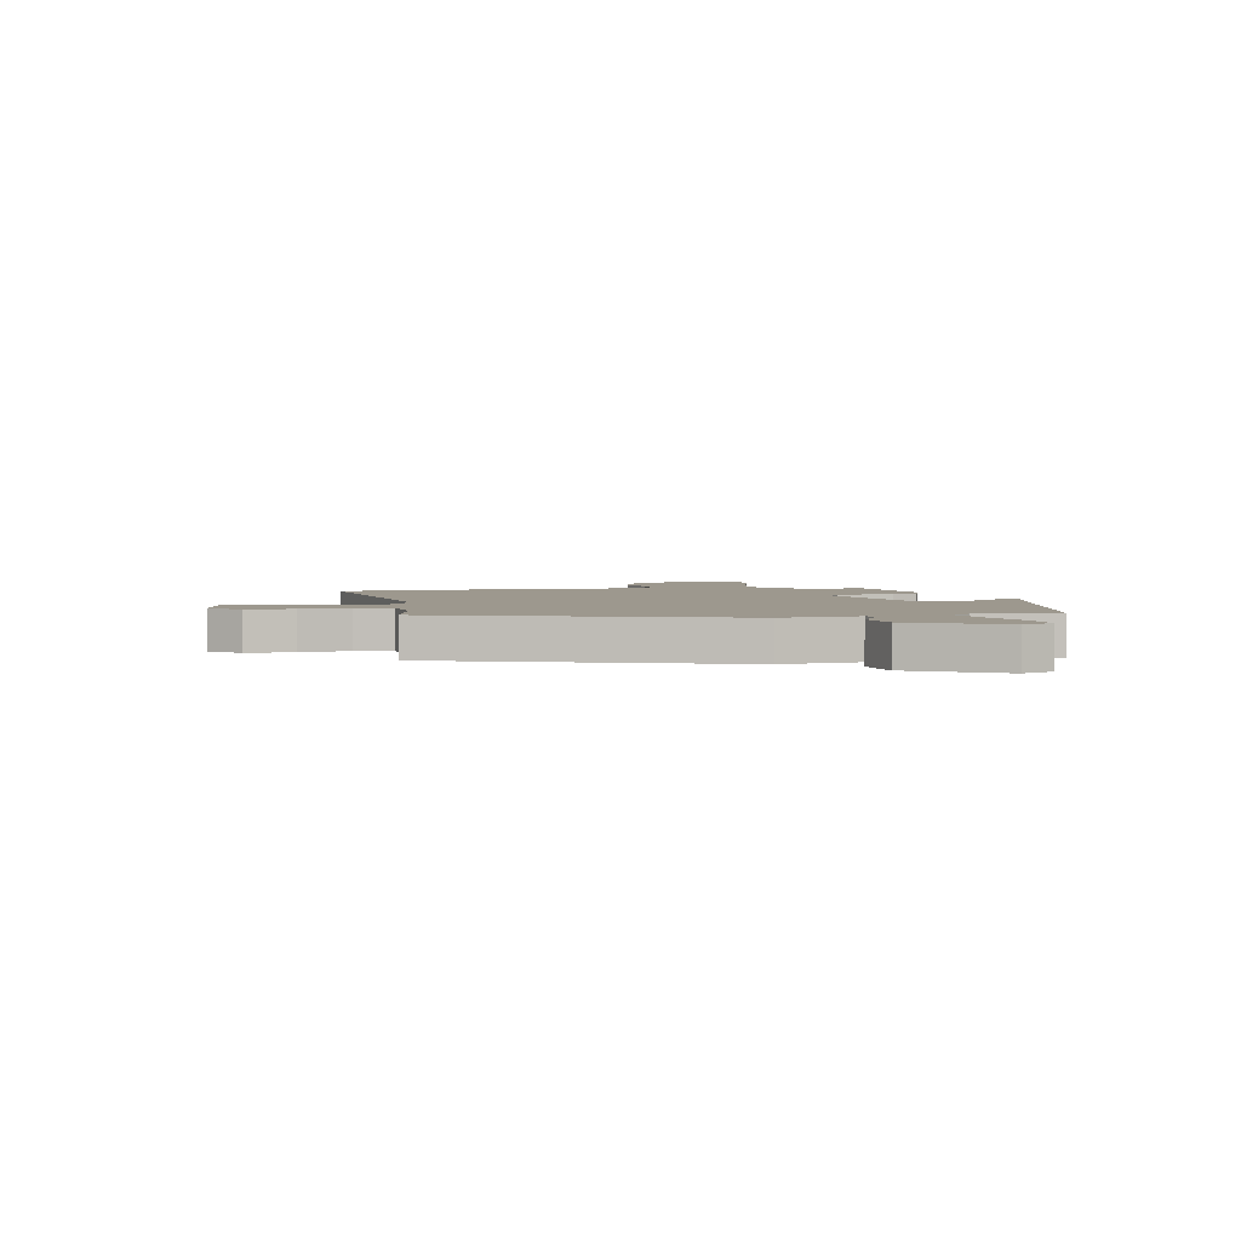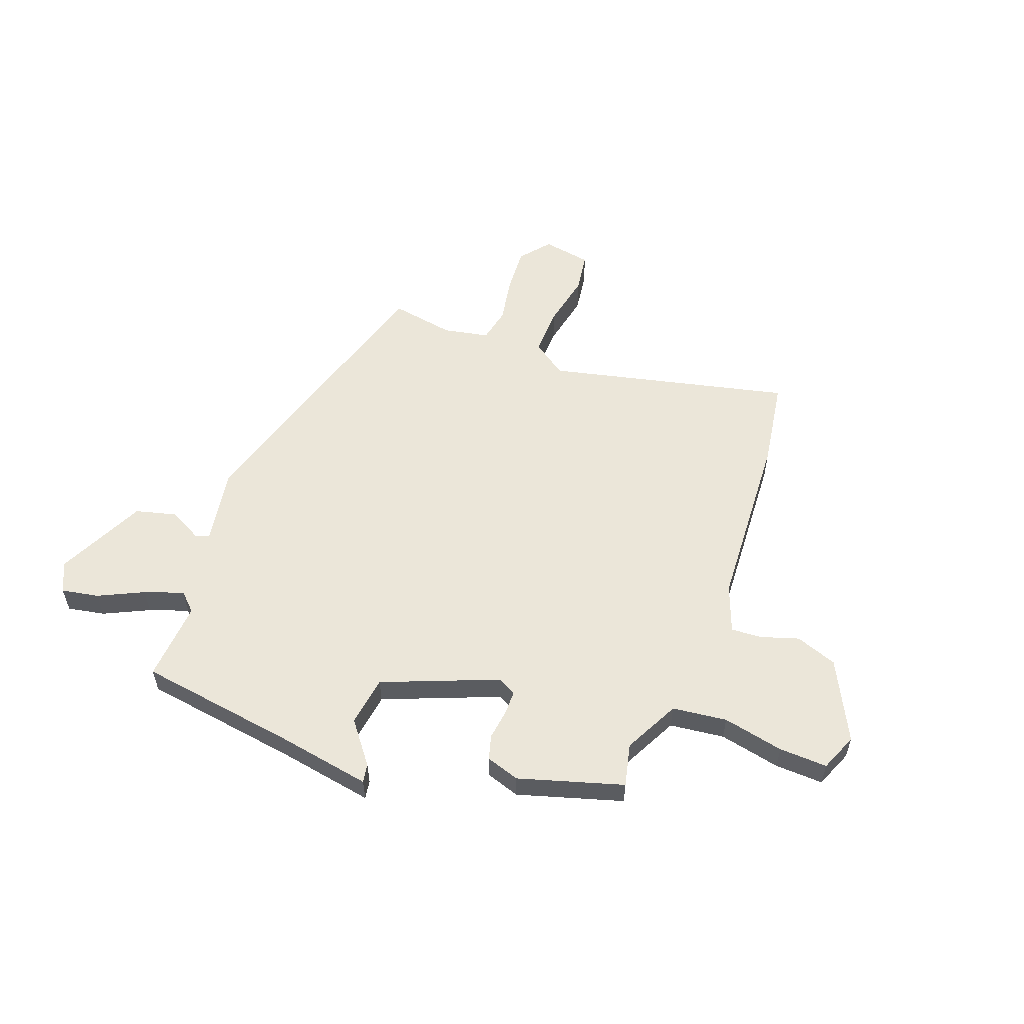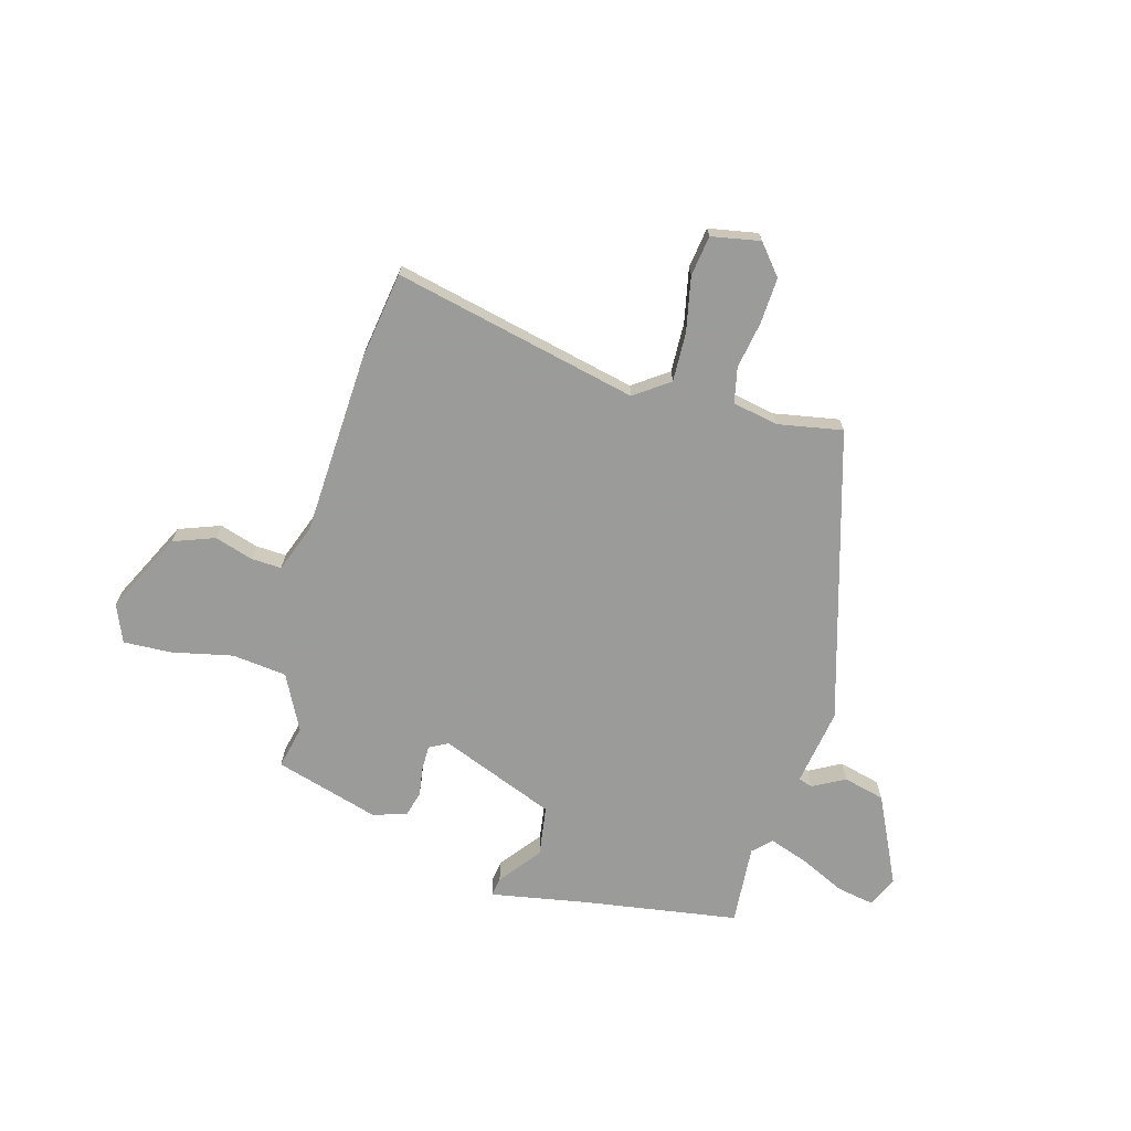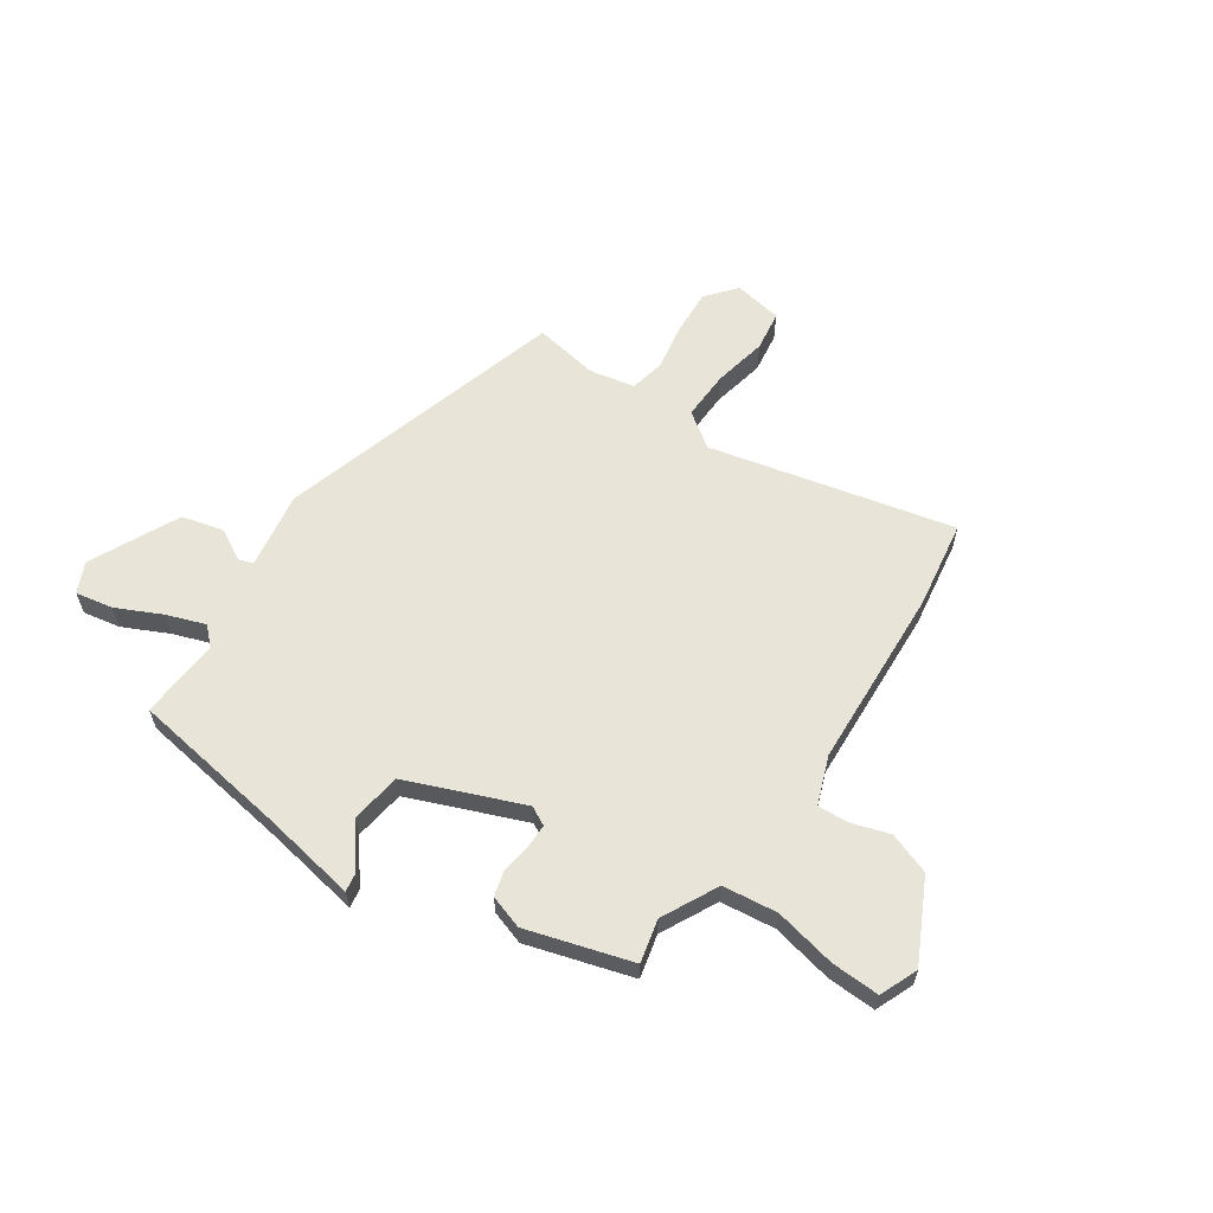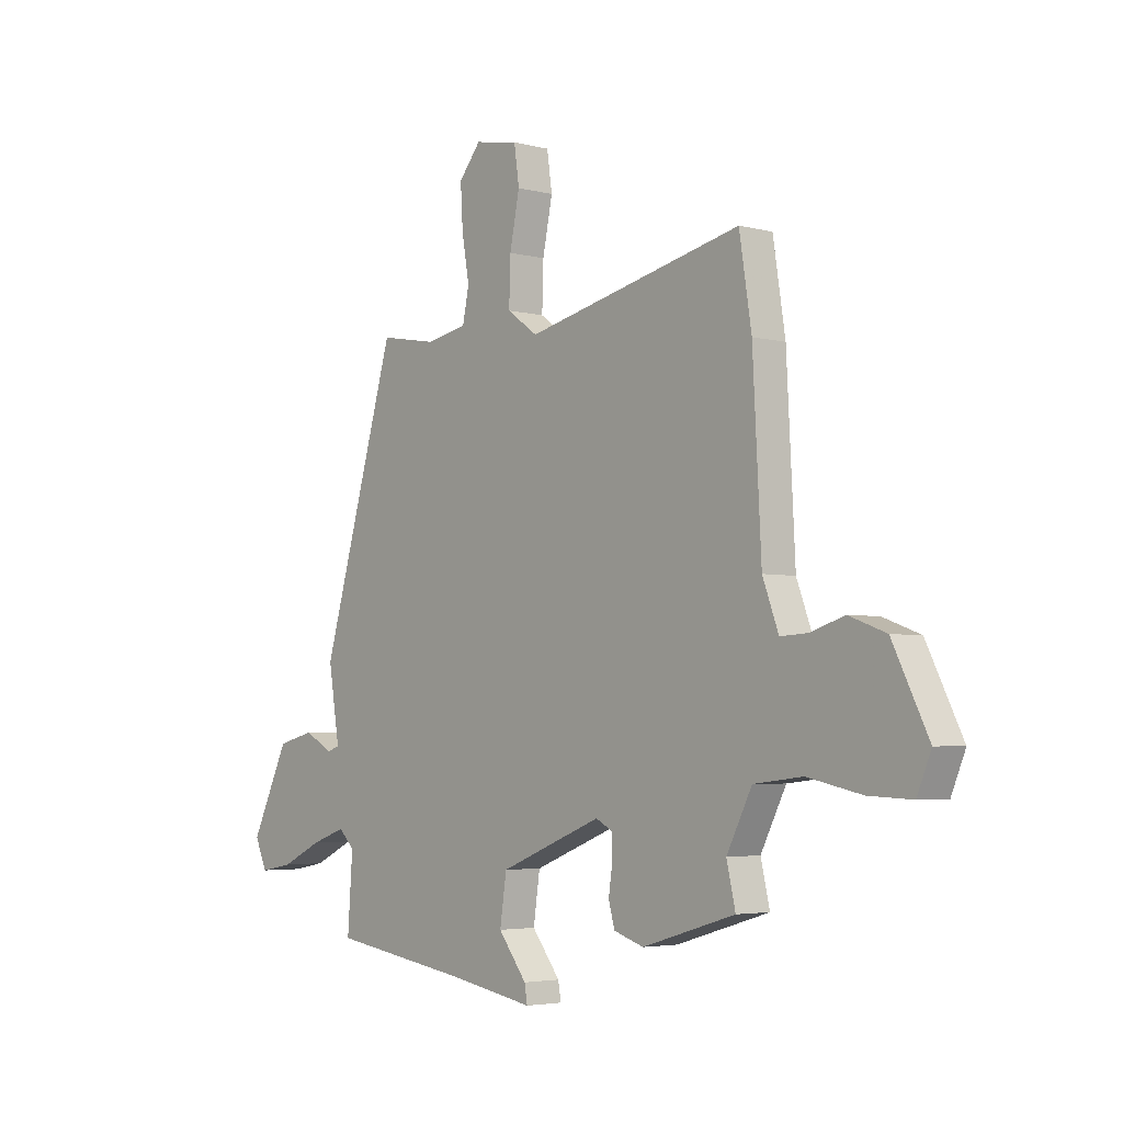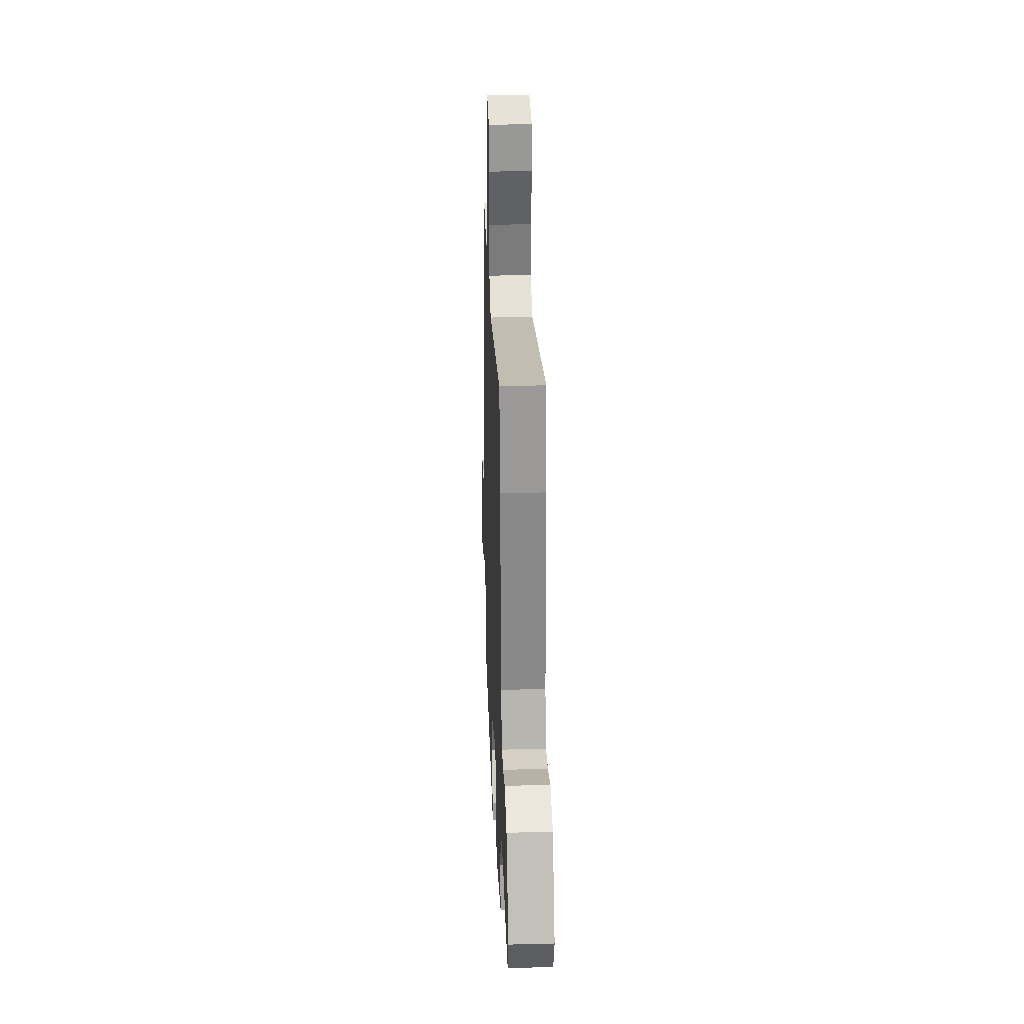
<metadata>
{"format":"obj","ext":"obj","renderer":"f3d","projection":"perspective","resolution":1024,"background":"white","views":[{"elev":3.2,"azim":81.6,"up":"+Y"},{"elev":55.9,"azim":-159.7,"up":"+Y"},{"elev":-69.6,"azim":-15.5,"up":"+Y"},{"elev":60.6,"azim":-145.9,"up":"+Y"},{"elev":-3.9,"azim":-130.6,"up":"+Z"},{"elev":29.9,"azim":-92.1,"up":"+Z"}]}
</metadata>
<code>
v 0.479 0.07 -0.498
v 0.177 0.07 -0.544
v -0.002 0.07 -0.576
v 0.004 0.07 -0.54
v 0.065 0.07 -0.461
v 0.051 0.07 -0.365
v -0.168 0.07 -0.278
v -0.204 0.07 -0.297
v -0.204 0.07 -0.344
v -0.196 0.07 -0.4
v -0.209 0.07 -0.447
v -0.273 0.07 -0.468
v -0.472 0.07 -0.409
v -0.453 0.07 -0.327
v -0.507 0.07 -0.221
v -0.611 0.07 -0.209
v -0.727 0.07 -0.234
v -0.819 0.07 -0.238
v -0.849 0.07 -0.166
v -0.773 0.07 -0.013
v -0.694 0.07 0.016
v -0.621 0.07 -0.007
v -0.563 0.07 -0.01
v -0.529 0.07 0.081
v -0.511 0.07 0.427
v -0.485 0.07 0.595
v -0.021 0.07 0.489
v 0.045 0.07 0.536
v 0.042 0.07 0.63
v 0.021 0.07 0.733
v 0.032 0.07 0.81
v 0.125 0.07 0.827
v 0.172 0.07 0.77
v 0.167 0.07 0.683
v 0.151 0.07 0.593
v 0.165 0.07 0.526
v 0.252 0.07 0.509
v 0.375 0.07 0.531
v 0.536 0.07 -0.022
v 0.512 0.07 -0.169
v 0.539 0.07 -0.178
v 0.6 0.07 -0.145
v 0.679 0.07 -0.165
v 0.76 0.07 -0.334
v 0.733 0.07 -0.392
v 0.662 0.07 -0.379
v 0.576 0.07 -0.338
v 0.502 0.07 -0.312
v 0.468 0.07 -0.345
v 0.479 0 -0.498
v 0.177 0 -0.544
v -0.002 0 -0.576
v 0.004 0 -0.54
v 0.065 0 -0.461
v 0.051 0 -0.365
v -0.168 0 -0.278
v -0.204 0 -0.297
v -0.204 0 -0.344
v -0.196 0 -0.4
v -0.209 0 -0.447
v -0.273 0 -0.468
v -0.472 0 -0.409
v -0.453 0 -0.327
v -0.507 0 -0.221
v -0.611 0 -0.209
v -0.727 0 -0.234
v -0.819 0 -0.238
v -0.849 0 -0.166
v -0.773 0 -0.013
v -0.694 0 0.016
v -0.621 0 -0.007
v -0.563 0 -0.01
v -0.529 0 0.081
v -0.511 0 0.427
v -0.485 0 0.595
v -0.021 0 0.489
v 0.045 0 0.536
v 0.042 0 0.63
v 0.021 0 0.733
v 0.032 0 0.81
v 0.125 0 0.827
v 0.172 0 0.77
v 0.167 0 0.683
v 0.151 0 0.593
v 0.165 0 0.526
v 0.252 0 0.509
v 0.375 0 0.531
v 0.536 0 -0.022
v 0.512 0 -0.169
v 0.539 0 -0.178
v 0.6 0 -0.145
v 0.679 0 -0.165
v 0.76 0 -0.334
v 0.733 0 -0.392
v 0.662 0 -0.379
v 0.576 0 -0.338
v 0.502 0 -0.312
v 0.468 0 -0.345
f 45 46 47
f 44 45 47
f 43 44 47
f 42 43 47
f 41 42 47
f 40 41 47 48
f 37 38 39 40
f 40 48 49
f 37 40 49
f 36 37 49
f 33 34 35
f 32 33 35
f 31 32 35
f 30 31 35
f 29 30 35
f 28 29 35 36
f 49 1 2
f 36 49 2
f 28 36 2
f 27 28 2
f 24 25 26 27
f 20 21 22
f 19 20 22
f 18 19 22
f 17 18 22
f 16 17 22
f 15 16 22 23
f 23 24 27
f 15 23 27
f 14 15 27
f 12 13 14
f 11 12 14
f 10 11 14
f 9 10 14
f 2 3 4 5
f 2 5 6
f 27 2 6
f 8 9 14
f 7 8 14 27
f 6 7 27
f 96 95 94
f 96 94 93
f 96 93 92
f 96 92 91
f 96 91 90
f 97 96 90 89
f 89 88 87 86
f 98 97 89
f 98 89 86
f 98 86 85
f 84 83 82
f 84 82 81
f 84 81 80
f 84 80 79
f 84 79 78
f 85 84 78 77
f 51 50 98
f 51 98 85
f 51 85 77
f 51 77 76
f 76 75 74 73
f 71 70 69
f 71 69 68
f 71 68 67
f 71 67 66
f 71 66 65
f 72 71 65 64
f 76 73 72
f 76 72 64
f 76 64 63
f 63 62 61
f 63 61 60
f 63 60 59
f 63 59 58
f 54 53 52 51
f 55 54 51
f 55 51 76
f 63 58 57
f 76 63 57 56
f 76 56 55
f 1 50 51 2
f 2 51 52 3
f 3 52 53 4
f 4 53 54 5
f 5 54 55 6
f 6 55 56 7
f 7 56 57 8
f 8 57 58 9
f 9 58 59 10
f 10 59 60 11
f 11 60 61 12
f 12 61 62 13
f 13 62 63 14
f 14 63 64 15
f 15 64 65 16
f 16 65 66 17
f 17 66 67 18
f 18 67 68 19
f 19 68 69 20
f 20 69 70 21
f 21 70 71 22
f 22 71 72 23
f 23 72 73 24
f 24 73 74 25
f 25 74 75 26
f 26 75 76 27
f 27 76 77 28
f 28 77 78 29
f 29 78 79 30
f 30 79 80 31
f 31 80 81 32
f 32 81 82 33
f 33 82 83 34
f 34 83 84 35
f 35 84 85 36
f 36 85 86 37
f 37 86 87 38
f 38 87 88 39
f 39 88 89 40
f 40 89 90 41
f 41 90 91 42
f 42 91 92 43
f 43 92 93 44
f 44 93 94 45
f 45 94 95 46
f 46 95 96 47
f 47 96 97 48
f 48 97 98 49
f 49 98 50 1

</code>
